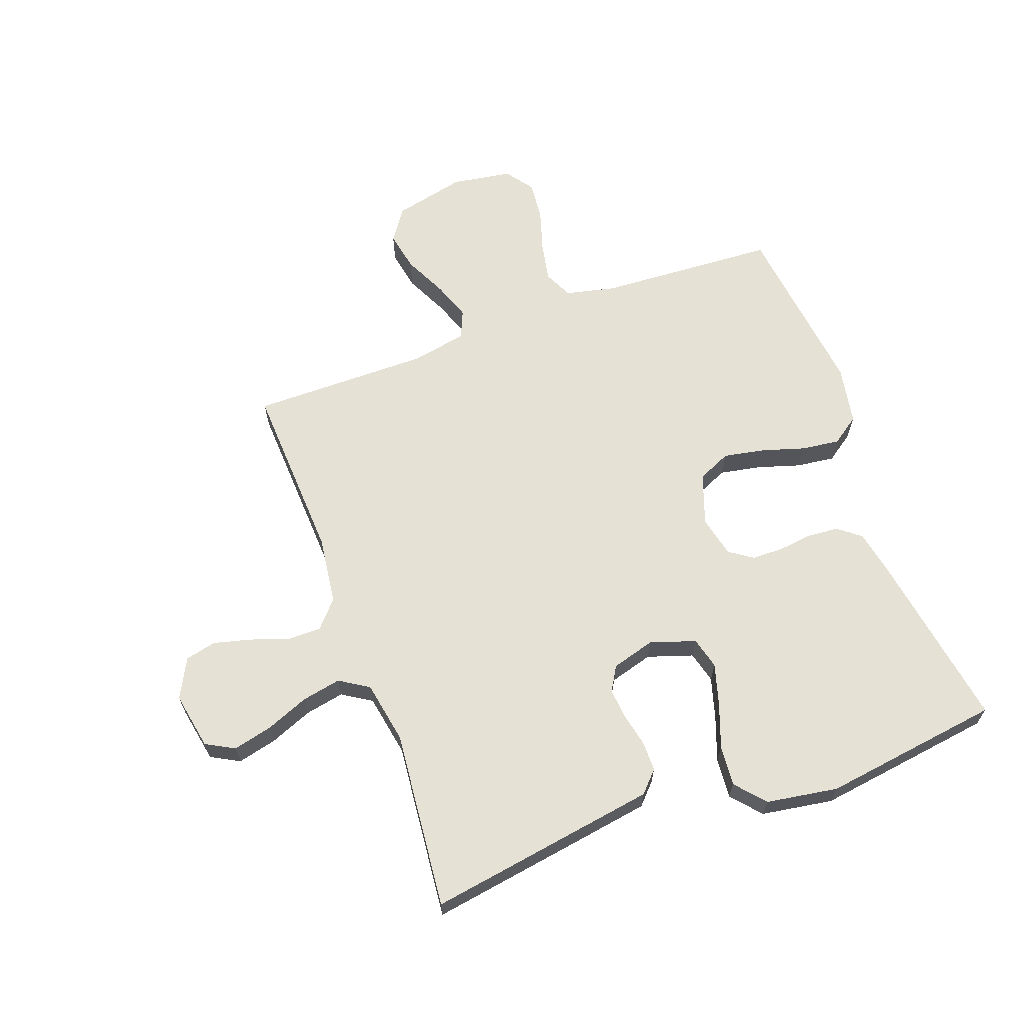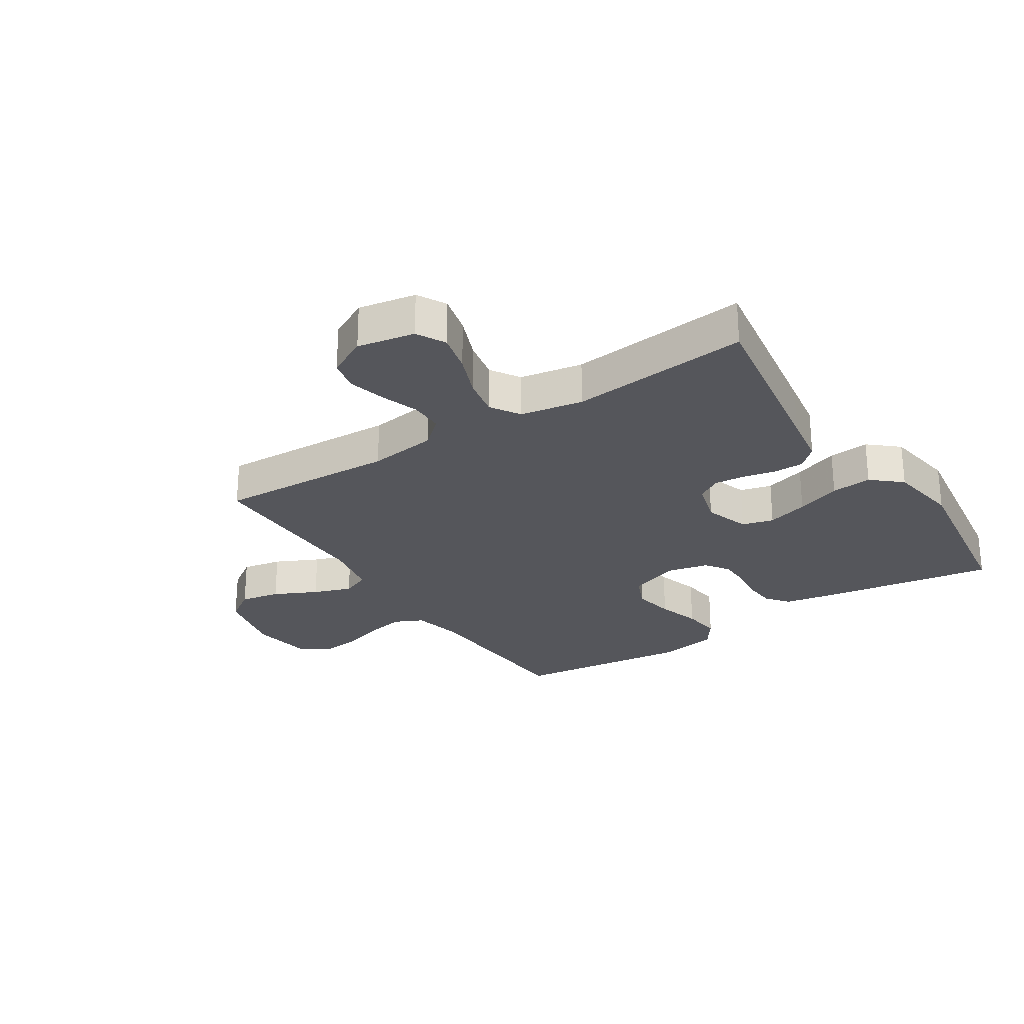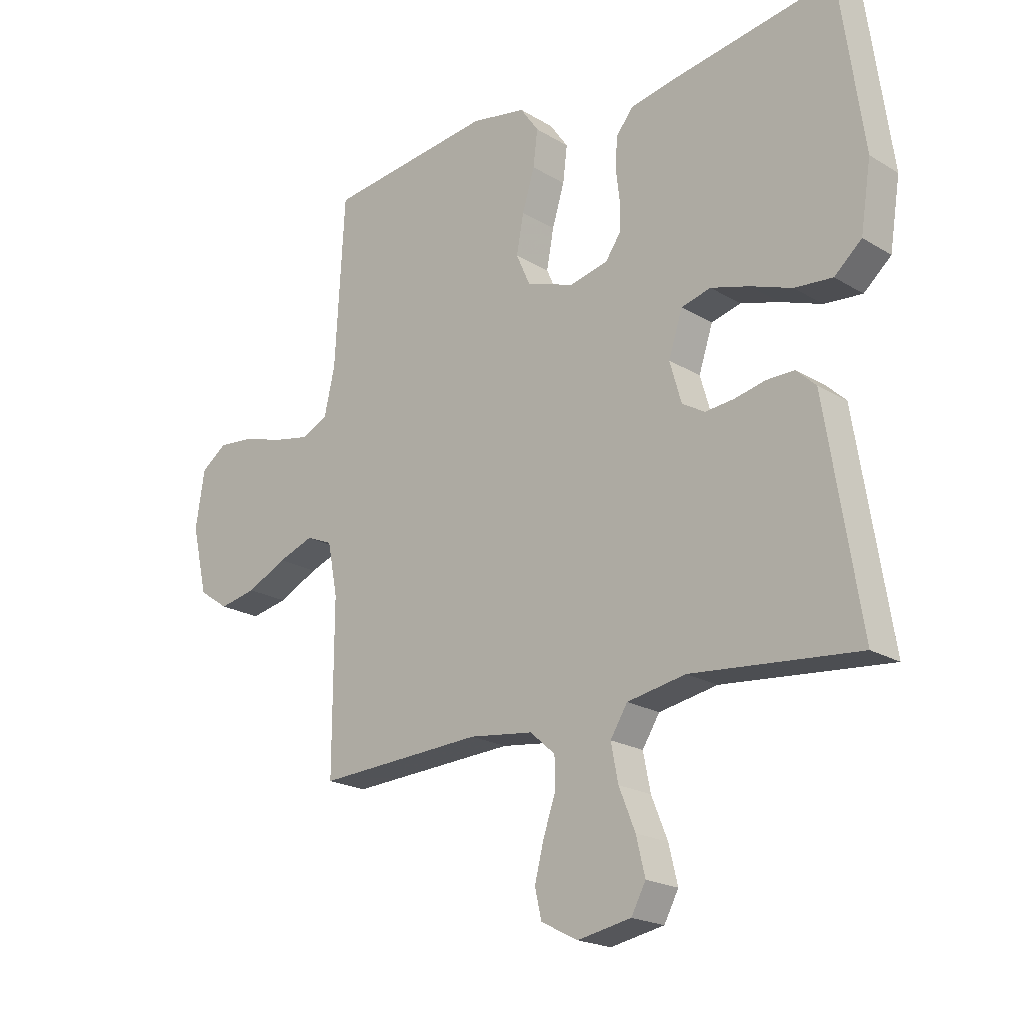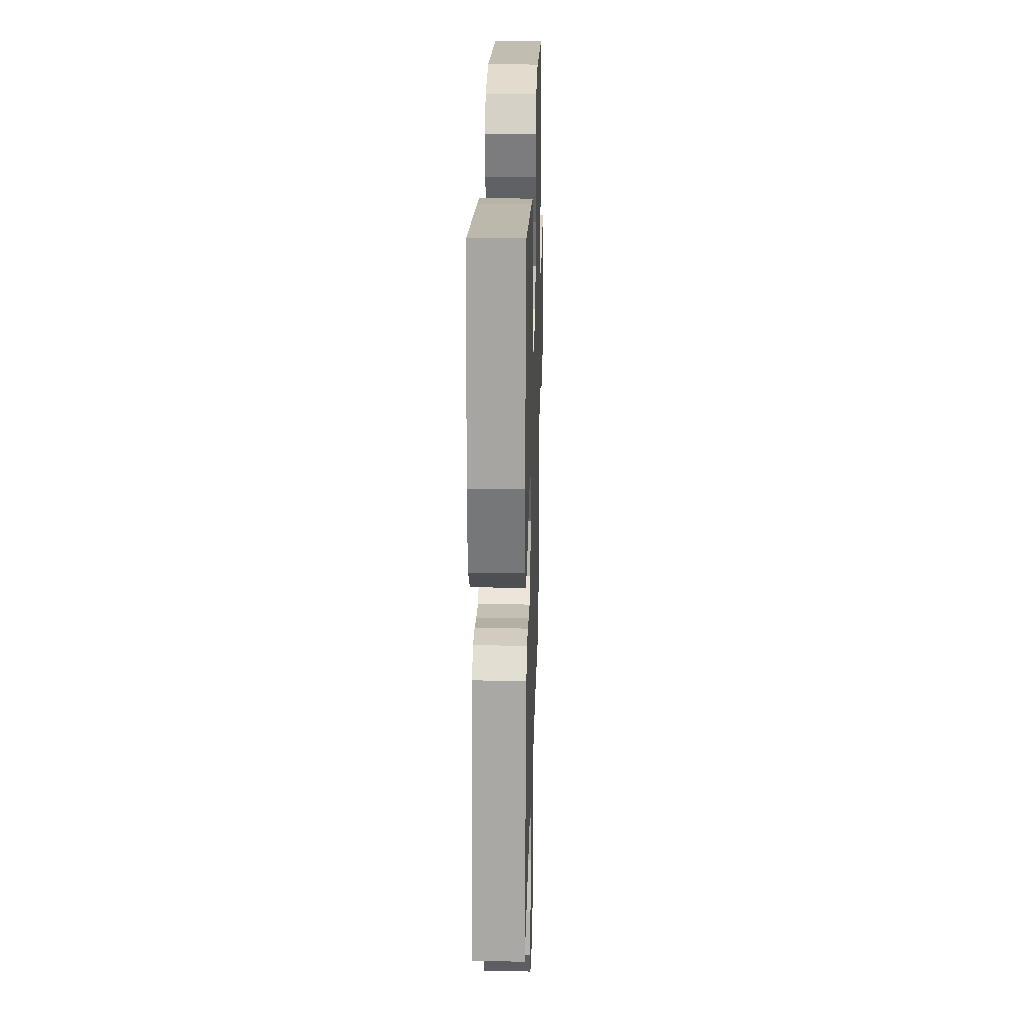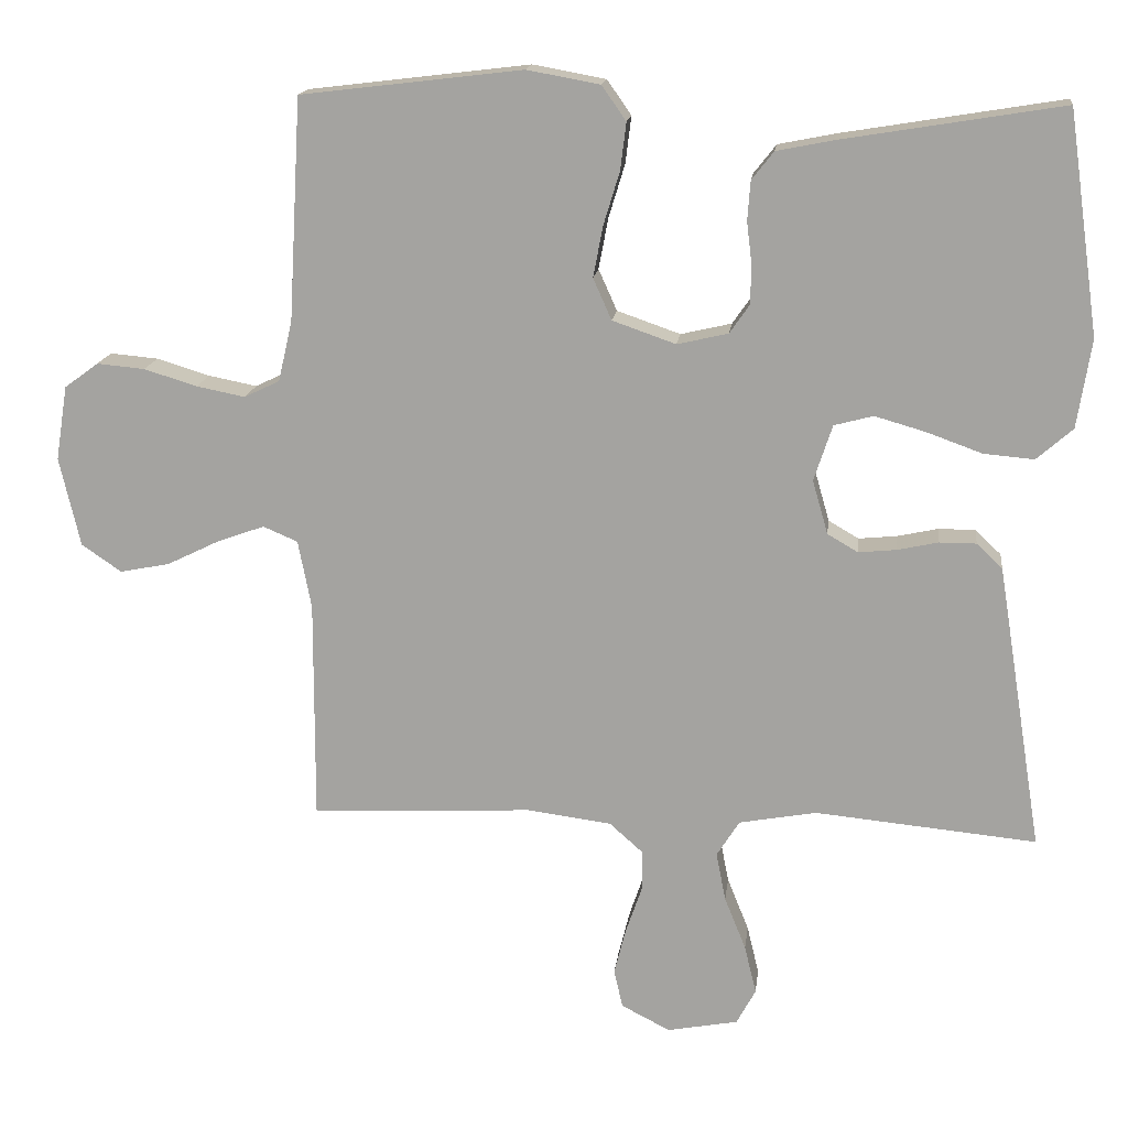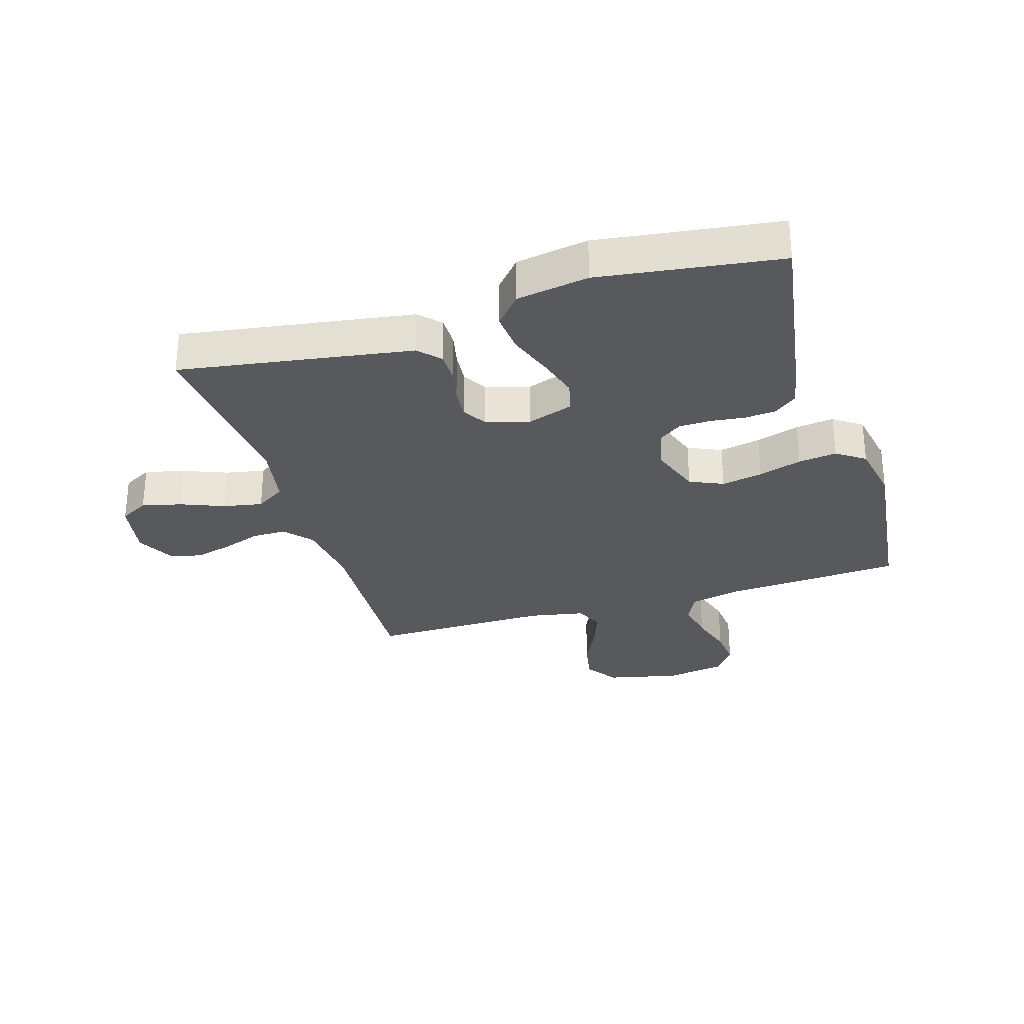
<metadata>
{"format":"obj","ext":"obj","renderer":"f3d","projection":"perspective","resolution":1024,"background":"white","views":[{"elev":64.8,"azim":-110.0,"up":"+Y"},{"elev":-26.3,"azim":-146.9,"up":"+Y"},{"elev":-20.5,"azim":-137.5,"up":"+Z"},{"elev":23.8,"azim":-88.4,"up":"+Z"},{"elev":15.9,"azim":-173.3,"up":"+Z"},{"elev":-30.0,"azim":-72.8,"up":"+Y"}]}
</metadata>
<code>
v 0.5 0.07 0.5
v 0.517 0.07 0.2
v 0.536 0.07 0.117
v 0.584 0.07 0.094
v 0.65 0.07 0.107
v 0.722 0.07 0.129
v 0.787 0.07 0.135
v 0.833 0.07 0.101
v 0.849 0.07 0
v 0.821 0.07 -0.121
v 0.767 0.07 -0.158
v 0.7 0.07 -0.145
v 0.628 0.07 -0.11
v 0.564 0.07 -0.087
v 0.517 0.07 -0.107
v 0.499 0.07 -0.2
v 0.5 0.07 -0.5
v 0.2 0.07 -0.485
v 0.085 0.07 -0.5
v 0.04 0.07 -0.54
v 0.04 0.07 -0.596
v 0.062 0.07 -0.66
v 0.078 0.07 -0.723
v 0.066 0.07 -0.775
v 0 0.07 -0.809
v -0.096 0.07 -0.791
v -0.122 0.07 -0.743
v -0.106 0.07 -0.677
v -0.077 0.07 -0.605
v -0.064 0.07 -0.539
v -0.095 0.07 -0.49
v -0.2 0.07 -0.471
v -0.5 0.07 -0.5
v -0.452 0.07 -0.2
v -0.438 0.07 -0.113
v -0.403 0.07 -0.08
v -0.353 0.07 -0.08
v -0.298 0.07 -0.092
v -0.246 0.07 -0.097
v -0.205 0.07 -0.073
v -0.184 0.07 0
v -0.209 0.07 0.076
v -0.262 0.07 0.09
v -0.331 0.07 0.07
v -0.406 0.07 0.043
v -0.474 0.07 0.037
v -0.523 0.07 0.08
v -0.542 0.07 0.2
v -0.5 0.07 0.5
v -0.2 0.07 0.451
v -0.124 0.07 0.436
v -0.094 0.07 0.398
v -0.09 0.07 0.345
v -0.097 0.07 0.288
v -0.096 0.07 0.235
v -0.069 0.07 0.196
v 0 0.07 0.18
v 0.086 0.07 0.21
v 0.111 0.07 0.266
v 0.098 0.07 0.335
v 0.076 0.07 0.407
v 0.068 0.07 0.471
v 0.101 0.07 0.518
v 0.2 0.07 0.536
v 0.5 0 0.5
v 0.517 0 0.2
v 0.536 0 0.117
v 0.584 0 0.094
v 0.65 0 0.107
v 0.722 0 0.129
v 0.787 0 0.135
v 0.833 0 0.101
v 0.849 0 0
v 0.821 0 -0.121
v 0.767 0 -0.158
v 0.7 0 -0.145
v 0.628 0 -0.11
v 0.564 0 -0.087
v 0.517 0 -0.107
v 0.499 0 -0.2
v 0.5 0 -0.5
v 0.2 0 -0.485
v 0.085 0 -0.5
v 0.04 0 -0.54
v 0.04 0 -0.596
v 0.062 0 -0.66
v 0.078 0 -0.723
v 0.066 0 -0.775
v 0 0 -0.809
v -0.096 0 -0.791
v -0.122 0 -0.743
v -0.106 0 -0.677
v -0.077 0 -0.605
v -0.064 0 -0.539
v -0.095 0 -0.49
v -0.2 0 -0.471
v -0.5 0 -0.5
v -0.452 0 -0.2
v -0.438 0 -0.113
v -0.403 0 -0.08
v -0.353 0 -0.08
v -0.298 0 -0.092
v -0.246 0 -0.097
v -0.205 0 -0.073
v -0.184 0 0
v -0.209 0 0.076
v -0.262 0 0.09
v -0.331 0 0.07
v -0.406 0 0.043
v -0.474 0 0.037
v -0.523 0 0.08
v -0.542 0 0.2
v -0.5 0 0.5
v -0.2 0 0.451
v -0.124 0 0.436
v -0.094 0 0.398
v -0.09 0 0.345
v -0.097 0 0.288
v -0.096 0 0.235
v -0.069 0 0.196
v 0 0 0.18
v 0.086 0 0.21
v 0.111 0 0.266
v 0.098 0 0.335
v 0.076 0 0.407
v 0.068 0 0.471
v 0.101 0 0.518
v 0.2 0 0.536
f 63 64 1 2
f 60 61 62 63
f 59 60 63 2
f 58 59 2 3
f 57 58 3 4
f 51 52 53 54
f 51 54 55
f 50 51 55
f 49 50 55
f 48 49 55 56
f 44 45 46 47
f 43 44 47 48
f 42 43 48 56
f 35 36 37 38
f 35 38 39
f 32 33 34 35
f 31 32 35 39
f 30 31 39 40
f 26 27 28 29
f 26 29 30
f 25 26 30
f 24 25 30
f 21 22 23 24
f 21 24 30 40
f 16 17 18
f 15 16 18 19
f 10 11 12 13
f 10 13 14
f 9 10 14
f 8 9 14
f 5 6 7 8
f 4 5 8 14
f 57 4 14 15
f 41 42 56 57
f 20 21 40 41
f 20 41 57
f 15 19 20 57
f 66 65 128 127
f 127 126 125 124
f 66 127 124 123
f 67 66 123 122
f 68 67 122 121
f 118 117 116 115
f 119 118 115
f 119 115 114
f 119 114 113
f 120 119 113 112
f 111 110 109 108
f 112 111 108 107
f 120 112 107 106
f 102 101 100 99
f 103 102 99
f 99 98 97 96
f 103 99 96 95
f 104 103 95 94
f 93 92 91 90
f 94 93 90
f 94 90 89
f 94 89 88
f 88 87 86 85
f 104 94 88 85
f 82 81 80
f 83 82 80 79
f 77 76 75 74
f 78 77 74
f 78 74 73
f 78 73 72
f 72 71 70 69
f 78 72 69 68
f 79 78 68 121
f 121 120 106 105
f 105 104 85 84
f 121 105 84
f 121 84 83 79
f 1 65 66 2
f 2 66 67 3
f 3 67 68 4
f 4 68 69 5
f 5 69 70 6
f 6 70 71 7
f 7 71 72 8
f 8 72 73 9
f 9 73 74 10
f 10 74 75 11
f 11 75 76 12
f 12 76 77 13
f 13 77 78 14
f 14 78 79 15
f 15 79 80 16
f 16 80 81 17
f 17 81 82 18
f 18 82 83 19
f 19 83 84 20
f 20 84 85 21
f 21 85 86 22
f 22 86 87 23
f 23 87 88 24
f 24 88 89 25
f 25 89 90 26
f 26 90 91 27
f 27 91 92 28
f 28 92 93 29
f 29 93 94 30
f 30 94 95 31
f 31 95 96 32
f 32 96 97 33
f 33 97 98 34
f 34 98 99 35
f 35 99 100 36
f 36 100 101 37
f 37 101 102 38
f 38 102 103 39
f 39 103 104 40
f 40 104 105 41
f 41 105 106 42
f 42 106 107 43
f 43 107 108 44
f 44 108 109 45
f 45 109 110 46
f 46 110 111 47
f 47 111 112 48
f 48 112 113 49
f 49 113 114 50
f 50 114 115 51
f 51 115 116 52
f 52 116 117 53
f 53 117 118 54
f 54 118 119 55
f 55 119 120 56
f 56 120 121 57
f 57 121 122 58
f 58 122 123 59
f 59 123 124 60
f 60 124 125 61
f 61 125 126 62
f 62 126 127 63
f 63 127 128 64
f 64 128 65 1

</code>
